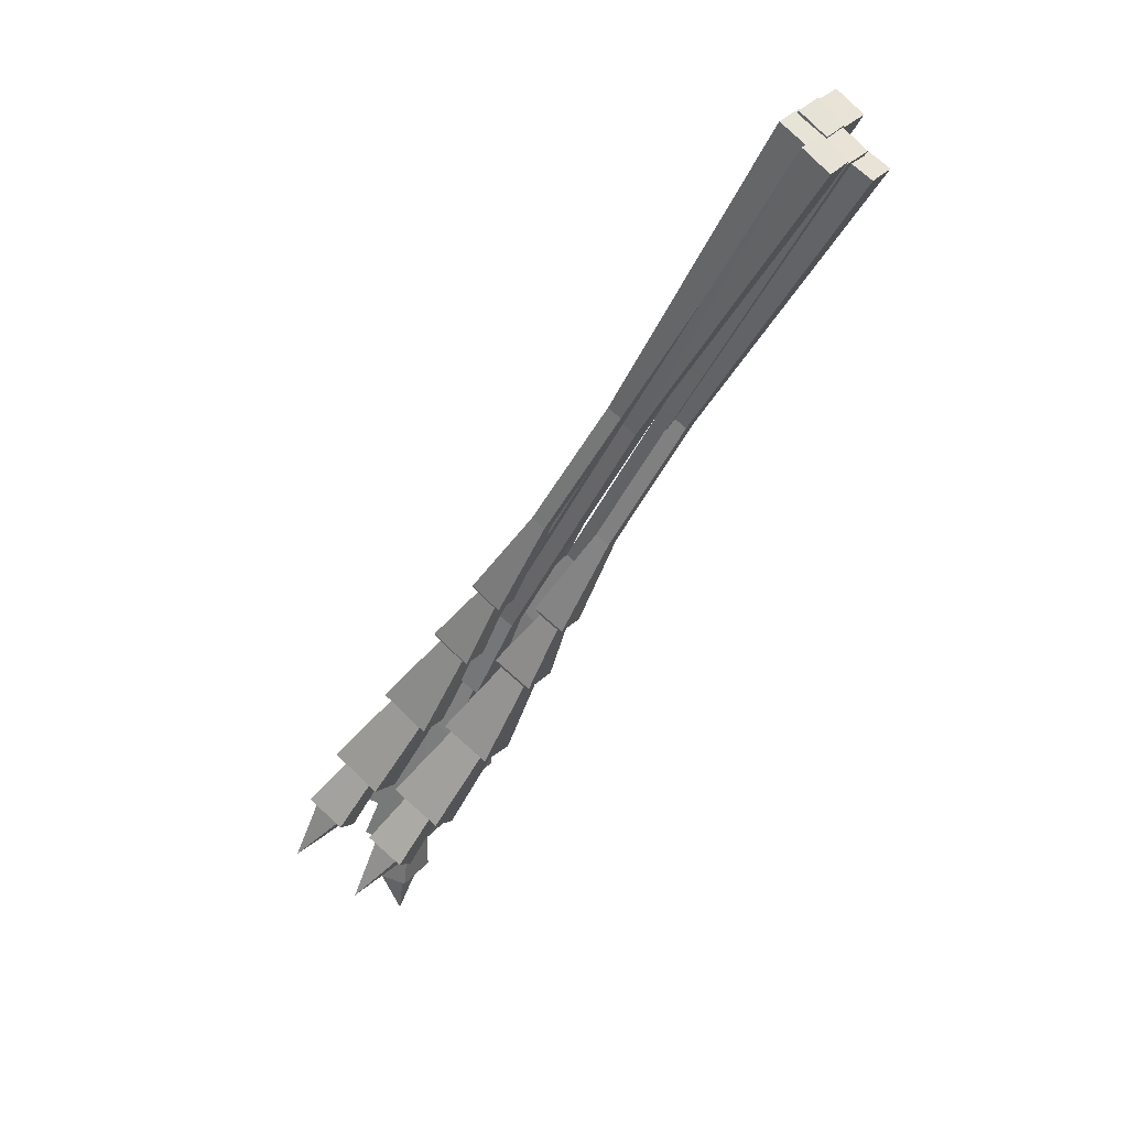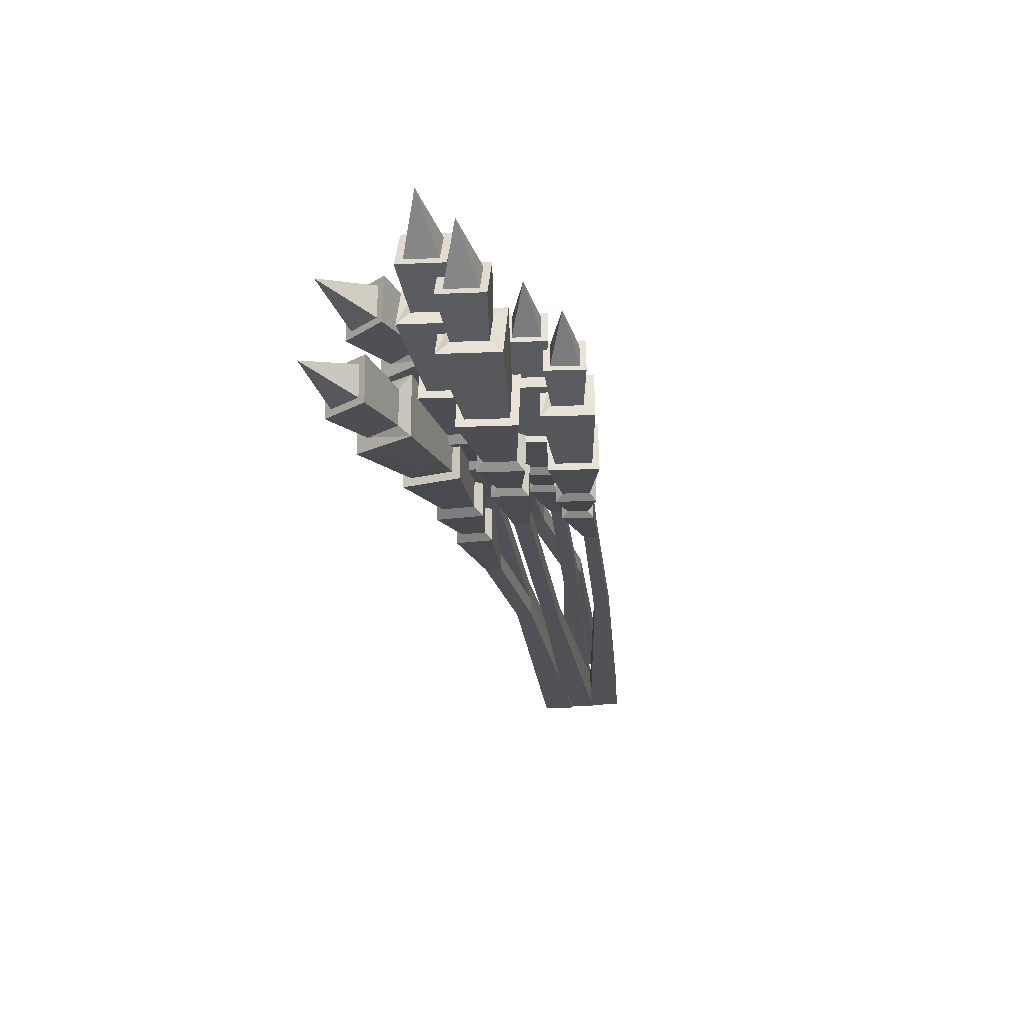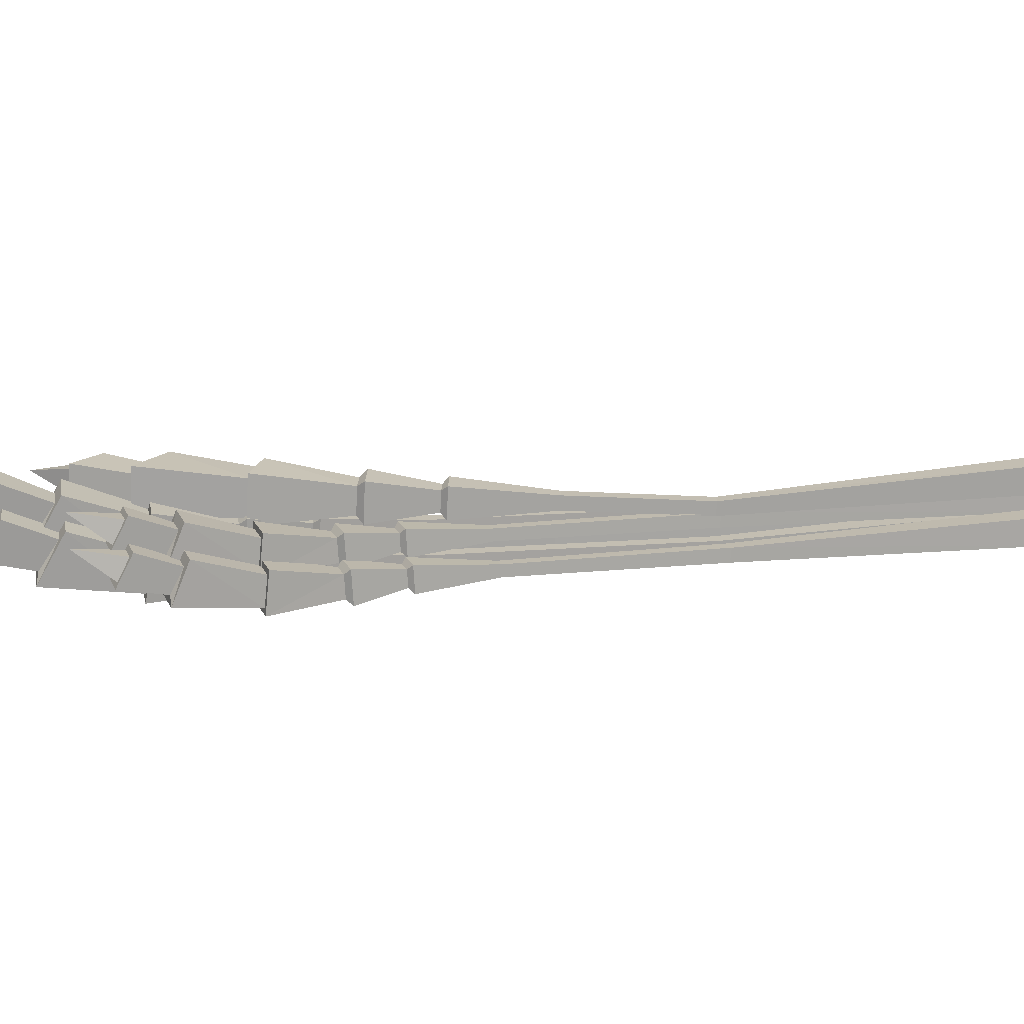
<metadata>
{"format":"obj","ext":"obj","renderer":"f3d","projection":"perspective","resolution":1024,"background":"white","views":[{"elev":76.8,"azim":133.9,"up":"+Z"},{"elev":-20.1,"azim":151.9,"up":"+Y"},{"elev":16.6,"azim":-135.3,"up":"+Y"}]}
</metadata>
<code>
o Wheat_Crop_Cube.001
v -0.2751 -0.03786 0.3543
v 0.01824 -0.02079 -0.09979
v -0.254 -0.03831 0.3683
v 0.0127 -0.01646 -0.09837
v -0.2743 -0.01262 0.3541
v 0.03338 -0.01701 -0.0874
v -0.2533 -0.01307 0.368
v 0.0323 -0.04033 -0.0866
v -0.1255 -0.03167 0.1135
v -0.1152 -0.03189 0.1203
v -0.1158 -0.01963 0.1215
v -0.126 -0.01941 0.1147
v -0.02501 -0.03109 -0.04042
v -0.01571 -0.03133 -0.03548
v -0.01522 -0.02084 -0.03584
v -0.02453 -0.02059 -0.04078
v 0.01162 -0.03978 -0.09758
v 0.03167 -0.02115 -0.09266
v 0.03096 -0.03629 -0.09214
v 0.01754 -0.03593 -0.09927
v 0.03536 -0.01512 -0.1416
v 0.06141 -0.01581 -0.1278
v 0.06005 -0.04519 -0.1268
v 0.034 -0.0445 -0.1406
v 0.0417 -0.02003 -0.1434
v 0.05954 -0.0205 -0.1339
v 0.05861 -0.04063 -0.1332
v 0.04077 -0.04015 -0.1427
v 0.06496 -0.00954 -0.197
v 0.09714 -0.01039 -0.18
v 0.09843 -0.04671 -0.1836
v 0.06625 -0.04585 -0.2007
v 0.06958 -0.01467 -0.1952
v 0.09288 -0.01529 -0.1828
v 0.09381 -0.04158 -0.1855
v 0.07051 -0.04096 -0.1979
v 0.0965 0.002924 -0.2465
v 0.1298 0.002042 -0.2288
v 0.1371 -0.03457 -0.2424
v 0.1038 -0.03368 -0.2601
v 0.1051 -0.004734 -0.2459
v 0.1246 -0.005251 -0.2356
v 0.1299 -0.02661 -0.2453
v 0.1104 -0.0261 -0.2557
v 0.1217 0.009862 -0.2792
v 0.1471 0.009189 -0.2657
v 0.1541 -0.01814 -0.2784
v 0.1286 -0.01746 -0.2919
v 0.1266 0.0056 -0.2791
v 0.1443 0.005132 -0.2697
v 0.1491 -0.01388 -0.2785
v 0.1314 -0.01341 -0.2879
v 0.1578 0.01208 -0.3111
v 0.1799 0.03341 -0.2981
v 0.1536 0.00792 -0.2749
v 0.1712 0.007452 -0.2655
v 0.1664 0.02646 -0.2567
v 0.1487 0.02693 -0.2661
v 0.1507 0.003863 -0.2789
v 0.1762 0.00319 -0.2654
v 0.1692 0.03052 -0.2527
v 0.1438 0.03119 -0.2662
v 0.1325 -0.004771 -0.2427
v 0.152 -0.005288 -0.2323
v 0.1467 0.01608 -0.2226
v 0.1272 0.01659 -0.2329
v 0.1259 -0.01236 -0.2471
v 0.1592 -0.01324 -0.2294
v 0.1519 0.02337 -0.2158
v 0.1186 0.02425 -0.2335
v 0.09262 -0.01963 -0.1849
v 0.1159 -0.02025 -0.1725
v 0.115 0.00604 -0.1698
v 0.09169 0.006658 -0.1822
v 0.08835 -0.02453 -0.1877
v 0.1205 -0.02538 -0.1706
v 0.1192 0.01093 -0.167
v 0.08707 0.01179 -0.184
v 0.06287 -0.01883 -0.1297
v 0.08071 -0.0193 -0.1202
v 0.08165 0.000823 -0.1209
v 0.06381 0.001296 -0.1304
v 0.0561 -0.02318 -0.1276
v 0.08215 -0.02387 -0.1138
v 0.08352 0.005516 -0.1148
v 0.05747 0.006206 -0.1286
v 0.03964 -0.0146 -0.08627
v 0.05307 -0.01496 -0.07914
v 0.05377 0.00018 -0.07966
v 0.03373 -0.01845 -0.08458
v -0.00242 0.000734 -0.02778
v 0.006885 0.000487 -0.02284
v 0.006398 -0.01001 -0.02248
v -0.002907 -0.009761 -0.02742
v -0.1039 0.00192 0.1277
v -0.09367 0.001701 0.1345
v -0.09313 -0.01057 0.1333
v -0.1034 -0.01035 0.1265
v 0.0544 -0.019 -0.0736
v -0.2312 0.00826 0.381
v 0.05549 0.004321 -0.0744
v -0.2522 0.00871 0.3671
v 0.03481 0.004869 -0.08537
v -0.2319 -0.01699 0.3813
v 0.04035 0.000536 -0.08679
v -0.253 -0.01654 0.3673
v -0.2392 -0.01512 0.3777
v 0.07803 -0.01863 -0.00964
v -0.2392 -0.04037 0.3777
v 0.07844 -0.01372 -0.001983
v -0.2183 -0.01512 0.3918
v 0.07844 -0.04175 -0.001983
v -0.2183 -0.04037 0.3918
v 0.05758 -0.04175 -0.02101
v -0.06982 -0.0216 0.1506
v -0.06982 -0.03388 0.1506
v -0.06059 -0.03388 0.1588
v -0.06059 -0.0216 0.1588
v 0.009712 -0.02143 0.05561
v 0.009712 -0.03404 0.05561
v 0.0191 -0.03404 0.06417
v 0.0191 -0.02143 0.06417
v 0.05758 -0.01372 -0.02101
v 0.07803 -0.03684 -0.00964
v 0.06449 -0.03684 -0.02199
v 0.06449 -0.01863 -0.02199
v 0.1201 -0.01008 -0.05135
v 0.1201 -0.0454 -0.05135
v 0.09381 -0.0454 -0.07533
v 0.09381 -0.01008 -0.07533
v 0.1197 -0.01564 -0.06017
v 0.1197 -0.03983 -0.06017
v 0.1017 -0.03983 -0.07659
v 0.1017 -0.01564 -0.07659
v 0.1769 -0.00592 -0.1115
v 0.1769 -0.04955 -0.1115
v 0.1492 -0.04955 -0.147
v 0.1492 -0.00592 -0.147
v 0.1731 -0.01194 -0.1164
v 0.1731 -0.04353 -0.1164
v 0.153 -0.04353 -0.1421
v 0.153 -0.01194 -0.1421
v 0.2361 -0.00728 -0.161
v 0.2361 -0.0524 -0.161
v 0.2178 -0.0524 -0.2088
v 0.2178 -0.00728 -0.2088
v 0.2327 -0.01662 -0.1712
v 0.2327 -0.04306 -0.1712
v 0.2237 -0.04306 -0.2012
v 0.2237 -0.01662 -0.2012
v 0.2759 -0.01261 -0.197
v 0.2759 -0.04707 -0.197
v 0.2647 -0.04707 -0.2357
v 0.2647 -0.01261 -0.2357
v 0.2742 -0.01785 -0.2029
v 0.2742 -0.04182 -0.2029
v 0.2664 -0.04182 -0.2298
v 0.2664 -0.01785 -0.2298
v 0.3155 -0.02984 -0.2413
v -0.2566 -0.03906 0.3685
v 0.08836 -0.02161 -0.127
v -0.2357 -0.03867 0.3828
v 0.08133 -0.01686 -0.1255
v -0.2562 -0.01384 0.3673
v 0.1042 -0.01643 -0.1098
v -0.2354 -0.01344 0.3816
v 0.1059 -0.04421 -0.1114
v -0.09064 -0.03924 0.1388
v -0.08052 -0.03905 0.1457
v -0.08126 -0.02675 0.1465
v -0.09138 -0.02694 0.1395
v 0.04365 -0.0375 -0.05667
v 0.05393 -0.03731 -0.04959
v 0.05318 -0.0248 -0.04884
v 0.04289 -0.025 -0.05591
v 0.083 -0.04464 -0.1271
v 0.1032 -0.02134 -0.1168
v 0.1043 -0.03937 -0.1179
v 0.08945 -0.03965 -0.1281
v 0.111 -0.01285 -0.175
v 0.1397 -0.01231 -0.1552
v 0.1419 -0.04731 -0.1573
v 0.1131 -0.04785 -0.1771
v 0.119 -0.01824 -0.1769
v 0.1387 -0.01787 -0.1633
v 0.1402 -0.04184 -0.1647
v 0.1205 -0.04221 -0.1783
v 0.1491 -0.003093 -0.2379
v 0.1846 -0.002424 -0.2135
v 0.1911 -0.04538 -0.2217
v 0.1555 -0.04605 -0.2462
v 0.1549 -0.008929 -0.2357
v 0.1806 -0.008445 -0.218
v 0.1853 -0.03955 -0.2239
v 0.1595 -0.04003 -0.2416
v 0.188 0.01483 -0.2927
v 0.2248 0.01552 -0.2674
v 0.2391 -0.02718 -0.287
v 0.2023 -0.02787 -0.3123
v 0.1988 0.006274 -0.2918
v 0.2204 0.006679 -0.277
v 0.2301 -0.01813 -0.2904
v 0.2085 -0.01854 -0.3053
v 0.2189 0.02541 -0.3286
v 0.247 0.02594 -0.3092
v 0.2596 -0.005782 -0.3267
v 0.2315 -0.00631 -0.346
v 0.2251 0.02066 -0.3283
v 0.2446 0.02103 -0.3148
v 0.2534 -0.001033 -0.327
v 0.2339 -0.0014 -0.3404
v 0.2629 0.03107 -0.3626
v -0.2564 0.02587 0.3589
v 0.05424 0.02548 -0.02756
v -0.2555 0.000636 0.3582
v 0.05397 0.03019 -0.01977
v -0.2365 0.02622 0.3743
v 0.05506 0.002182 -0.02052
v -0.2355 0.000996 0.3736
v 0.03549 0.00197 -0.04086
v -0.1034 0.01231 0.1225
v -0.1029 4.4e-05 0.1222
v -0.09421 0.000145 0.1309
v -0.09469 0.01241 0.1313
v -0.01796 0.01824 0.03298
v -0.01747 0.005635 0.03264
v -0.008665 0.00573 0.04179
v -0.009156 0.01833 0.04213
v 0.0344 0.02997 -0.04011
v 0.05495 0.007304 -0.02806
v 0.04224 0.007166 -0.04126
v 0.04153 0.02535 -0.04077
v 0.09853 0.03682 -0.06619
v 0.0999 0.001544 -0.06715
v 0.07524 0.001277 -0.09278
v 0.07387 0.03656 -0.09182
v 0.09896 0.03151 -0.07516
v 0.0999 0.007351 -0.07582
v 0.08301 0.007168 -0.09337
v 0.08207 0.03133 -0.09271
v 0.1589 0.04486 -0.1223
v 0.1606 0.001275 -0.1235
v 0.1353 0.001296 -0.1608
v 0.1336 0.04488 -0.1596
v 0.1557 0.03884 -0.1276
v 0.1569 0.007293 -0.1285
v 0.1385 0.007308 -0.1555
v 0.1373 0.03886 -0.1546
v 0.2212 0.04715 -0.1679
v 0.2229 0.002088 -0.1691
v 0.2077 0.00282 -0.218
v 0.206 0.04789 -0.2168
v 0.2188 0.038 -0.1785
v 0.2198 0.01159 -0.1793
v 0.2128 0.01214 -0.2098
v 0.2118 0.03856 -0.2091
v 0.2634 0.04437 -0.2013
v 0.2647 0.009949 -0.2023
v 0.256 0.01067 -0.2416
v 0.2546 0.04509 -0.2407
v 0.2623 0.03924 -0.2075
v 0.2632 0.0153 -0.2081
v 0.2571 0.0158 -0.2355
v 0.2562 0.03974 -0.2348
v 0.3064 0.02994 -0.2435
v -0.2344 -0.01773 0.3815
v 0.1105 -0.000289 -0.114
v -0.2136 -0.01734 0.3958
v 0.1034 0.00447 -0.1125
v -0.2341 0.007491 0.3803
v 0.1263 0.0049 -0.09675
v -0.2133 0.007883 0.3946
v 0.128 -0.02288 -0.09843
v -0.06853 -0.01791 0.1518
v -0.05842 -0.01772 0.1587
v -0.05916 -0.005425 0.1595
v -0.06927 -0.005615 0.1525
v 0.06575 -0.01617 -0.04367
v 0.07604 -0.01598 -0.03659
v 0.07528 -0.003478 -0.03584
v 0.06499 -0.003671 -0.04291
v 0.1051 -0.02331 -0.1141
v 0.1253 -1e-05 -0.1038
v 0.1264 -0.01805 -0.1049
v 0.1116 -0.01833 -0.1151
v 0.1331 0.008475 -0.162
v 0.1619 0.009016 -0.1422
v 0.164 -0.02599 -0.1443
v 0.1352 -0.02653 -0.1641
v 0.1411 0.003088 -0.1639
v 0.1608 0.003459 -0.1503
v 0.1623 -0.02051 -0.1517
v 0.1426 -0.02088 -0.1653
v 0.1712 0.01823 -0.225
v 0.2067 0.0189 -0.2005
v 0.2132 -0.02406 -0.2087
v 0.1776 -0.02472 -0.2332
v 0.177 0.0124 -0.2227
v 0.2027 0.01288 -0.205
v 0.2074 -0.01822 -0.2109
v 0.1817 -0.0187 -0.2286
v 0.2101 0.03616 -0.2797
v 0.2469 0.03685 -0.2544
v 0.2612 -0.005854 -0.274
v 0.2244 -0.006545 -0.2993
v 0.2209 0.0276 -0.2788
v 0.2425 0.02801 -0.264
v 0.2522 0.003195 -0.2774
v 0.2306 0.00279 -0.2923
v 0.241 0.04674 -0.3156
v 0.2691 0.04727 -0.2962
v 0.2817 0.01554 -0.3137
v 0.2536 0.01502 -0.333
v 0.2472 0.04199 -0.3153
v 0.2667 0.04236 -0.3018
v 0.2755 0.02029 -0.314
v 0.256 0.01993 -0.3274
v 0.285 0.0524 -0.3496
f 8 20 19
f 6 2 4
f 6 19 18
f 4 20 17
f 3 5 1
f 16 17 13
f 12 1 5
f 11 5 7
f 3 11 7
f 1 10 3
f 16 9 12
f 11 16 12
f 10 15 11
f 13 10 9
f 15 8 6
f 15 4 16
f 14 17 8
f 18 23 22
f 2 24 20
f 19 24 23
f 18 21 2
f 22 27 26
f 21 28 24
f 23 28 27
f 22 25 21
f 27 32 31
f 26 29 25
f 26 31 30
f 25 32 28
f 30 33 29
f 30 35 34
f 32 33 36
f 32 35 31
f 35 38 34
f 36 37 40
f 35 40 39
f 34 37 33
f 40 43 39
f 38 41 37
f 39 42 38
f 40 41 44
f 43 46 42
f 44 45 48
f 43 48 47
f 42 45 41
f 46 51 50
f 48 49 52
f 48 51 47
f 46 49 45
f 51 52 53
f 49 50 53
f 50 51 53
f 52 49 53
f 69 66 70
f 59 58 55
f 67 66 63
f 61 58 62
f 57 56 54
f 64 59 60
f 58 57 54
f 63 62 59
f 61 56 57
f 55 58 54
f 67 64 68
f 71 70 67
f 72 67 68
f 73 70 74
f 64 61 65
f 65 62 66
f 68 65 69
f 72 69 73
f 56 55 54
f 75 72 76
f 59 56 60
f 77 74 78
f 75 74 71
f 82 75 79
f 77 72 73
f 85 82 86
f 81 78 82
f 80 75 76
f 81 76 77
f 86 79 83
f 85 80 81
f 84 79 80
f 89 86 105
f 89 84 85
f 88 83 84
f 93 90 99
f 105 83 87
f 97 92 96
f 92 99 101
f 94 97 98
f 92 103 91
f 106 97 104
f 96 91 95
f 104 96 100
f 91 98 95
f 91 90 94
f 96 102 100
f 100 106 104
f 95 106 102
f 99 87 88
f 101 88 89
f 101 105 103
f 103 87 90
f 114 126 125
f 110 124 108
f 114 124 112
f 123 108 126
f 113 107 109
f 119 110 123
f 118 107 111
f 117 111 113
f 109 117 113
f 115 109 107
f 122 115 118
f 121 118 117
f 116 121 117
f 115 120 116
f 120 112 121
f 121 110 122
f 120 123 114
f 125 128 124
f 126 127 130
f 125 130 129
f 124 127 108
f 129 132 128
f 130 131 134
f 129 134 133
f 128 131 127
f 133 138 137
f 132 135 131
f 133 136 132
f 134 135 138
f 136 139 135
f 137 140 136
f 138 139 142
f 138 141 137
f 141 144 140
f 142 143 146
f 141 146 145
f 140 143 139
f 146 149 145
f 144 147 143
f 145 148 144
f 146 147 150
f 149 152 148
f 150 151 154
f 149 154 153
f 147 152 151
f 153 156 152
f 154 155 158
f 154 157 153
f 152 155 151
f 157 158 159
f 155 156 159
f 156 157 159
f 158 155 159
f 167 179 178
f 163 177 161
f 167 177 165
f 176 161 179
f 162 164 160
f 172 163 176
f 171 160 164
f 166 171 164
f 162 170 166
f 168 162 160
f 175 168 171
f 174 171 170
f 169 174 170
f 172 169 168
f 173 165 174
f 175 165 163
f 173 176 167
f 178 181 177
f 179 180 183
f 178 183 182
f 161 181 180
f 182 185 181
f 183 184 187
f 182 187 186
f 181 184 180
f 186 191 190
f 185 188 184
f 186 189 185
f 187 188 191
f 188 193 192
f 190 193 189
f 191 192 195
f 191 194 190
f 194 197 193
f 195 196 199
f 194 199 198
f 193 196 192
f 198 203 202
f 197 200 196
f 198 201 197
f 199 200 203
f 202 205 201
f 203 204 207
f 202 207 206
f 200 205 204
f 205 210 209
f 207 208 211
f 207 210 206
f 204 209 208
f 210 211 212
f 208 209 212
f 209 210 212
f 211 208 212
f 220 232 231
f 216 230 214
f 220 230 218
f 229 214 232
f 219 213 215
f 225 216 229
f 224 213 217
f 219 224 217
f 215 223 219
f 221 215 213
f 228 221 224
f 227 224 223
f 222 227 223
f 221 226 222
f 226 218 227
f 227 216 228
f 226 229 220
f 231 234 230
f 232 233 236
f 231 236 235
f 230 233 214
f 235 238 234
f 236 237 240
f 236 239 235
f 234 237 233
f 239 244 243
f 238 241 237
f 239 242 238
f 240 241 244
f 241 246 245
f 243 246 242
f 244 245 248
f 244 247 243
f 247 250 246
f 248 249 252
f 247 252 251
f 246 249 245
f 251 256 255
f 250 253 249
f 251 254 250
f 252 253 256
f 255 258 254
f 256 257 260
f 255 260 259
f 253 258 257
f 259 262 258
f 260 261 264
f 259 264 263
f 257 262 261
f 263 264 265
f 261 262 265
f 262 263 265
f 264 261 265
f 273 285 284
f 269 283 267
f 273 283 271
f 282 267 285
f 268 270 266
f 278 269 282
f 277 266 270
f 272 277 270
f 268 276 272
f 274 268 266
f 281 274 277
f 280 277 276
f 275 280 276
f 278 275 274
f 279 271 280
f 281 271 269
f 279 282 273
f 284 287 283
f 285 286 289
f 284 289 288
f 267 287 286
f 288 291 287
f 289 290 293
f 288 293 292
f 287 290 286
f 292 297 296
f 291 294 290
f 292 295 291
f 293 294 297
f 295 298 294
f 295 300 299
f 297 298 301
f 297 300 296
f 300 303 299
f 301 302 305
f 300 305 304
f 299 302 298
f 304 309 308
f 303 306 302
f 304 307 303
f 305 306 309
f 308 311 307
f 309 310 313
f 308 313 312
f 306 311 310
f 311 316 315
f 313 314 317
f 313 316 312
f 310 315 314
f 316 317 318
f 314 315 318
f 315 316 318
f 317 314 318
f 8 17 20
f 6 18 2
f 6 8 19
f 4 2 20
f 3 7 5
f 16 4 17
f 12 9 1
f 11 12 5
f 3 10 11
f 1 9 10
f 16 13 9
f 11 15 16
f 10 14 15
f 13 14 10
f 15 14 8
f 15 6 4
f 14 13 17
f 18 19 23
f 2 21 24
f 19 20 24
f 18 22 21
f 22 23 27
f 21 25 28
f 23 24 28
f 22 26 25
f 27 28 32
f 26 30 29
f 26 27 31
f 25 29 32
f 30 34 33
f 30 31 35
f 32 29 33
f 32 36 35
f 35 39 38
f 36 33 37
f 35 36 40
f 34 38 37
f 40 44 43
f 38 42 41
f 39 43 42
f 40 37 41
f 43 47 46
f 44 41 45
f 43 44 48
f 42 46 45
f 46 47 51
f 48 45 49
f 48 52 51
f 46 50 49
f 69 65 66
f 59 62 58
f 67 70 66
f 61 57 58
f 64 63 59
f 63 66 62
f 61 60 56
f 67 63 64
f 71 74 70
f 72 71 67
f 73 69 70
f 64 60 61
f 65 61 62
f 68 64 65
f 72 68 69
f 75 71 72
f 59 55 56
f 77 73 74
f 75 78 74
f 82 78 75
f 77 76 72
f 85 81 82
f 81 77 78
f 80 79 75
f 81 80 76
f 86 82 79
f 85 84 80
f 84 83 79
f 89 85 86
f 89 88 84
f 88 87 83
f 93 94 90
f 105 86 83
f 97 93 92
f 92 93 99
f 94 93 97
f 92 101 103
f 106 98 97
f 96 92 91
f 104 97 96
f 91 94 98
f 91 103 90
f 96 95 102
f 100 102 106
f 95 98 106
f 99 90 87
f 101 99 88
f 101 89 105
f 103 105 87
f 114 123 126
f 110 112 124
f 114 125 124
f 123 110 108
f 113 111 107
f 119 122 110
f 118 115 107
f 117 118 111
f 109 116 117
f 115 116 109
f 122 119 115
f 121 122 118
f 116 120 121
f 115 119 120
f 120 114 112
f 121 112 110
f 120 119 123
f 125 129 128
f 126 108 127
f 125 126 130
f 124 128 127
f 129 133 132
f 130 127 131
f 129 130 134
f 128 132 131
f 133 134 138
f 132 136 135
f 133 137 136
f 134 131 135
f 136 140 139
f 137 141 140
f 138 135 139
f 138 142 141
f 141 145 144
f 142 139 143
f 141 142 146
f 140 144 143
f 146 150 149
f 144 148 147
f 145 149 148
f 146 143 147
f 149 153 152
f 150 147 151
f 149 150 154
f 147 148 152
f 153 157 156
f 154 151 155
f 154 158 157
f 152 156 155
f 167 176 179
f 163 165 177
f 167 178 177
f 176 163 161
f 162 166 164
f 172 175 163
f 171 168 160
f 166 170 171
f 162 169 170
f 168 169 162
f 175 172 168
f 174 175 171
f 169 173 174
f 172 173 169
f 173 167 165
f 175 174 165
f 173 172 176
f 178 182 181
f 179 161 180
f 178 179 183
f 161 177 181
f 182 186 185
f 183 180 184
f 182 183 187
f 181 185 184
f 186 187 191
f 185 189 188
f 186 190 189
f 187 184 188
f 188 189 193
f 190 194 193
f 191 188 192
f 191 195 194
f 194 198 197
f 195 192 196
f 194 195 199
f 193 197 196
f 198 199 203
f 197 201 200
f 198 202 201
f 199 196 200
f 202 206 205
f 203 200 204
f 202 203 207
f 200 201 205
f 205 206 210
f 207 204 208
f 207 211 210
f 204 205 209
f 220 229 232
f 216 218 230
f 220 231 230
f 229 216 214
f 219 217 213
f 225 228 216
f 224 221 213
f 219 223 224
f 215 222 223
f 221 222 215
f 228 225 221
f 227 228 224
f 222 226 227
f 221 225 226
f 226 220 218
f 227 218 216
f 226 225 229
f 231 235 234
f 232 214 233
f 231 232 236
f 230 234 233
f 235 239 238
f 236 233 237
f 236 240 239
f 234 238 237
f 239 240 244
f 238 242 241
f 239 243 242
f 240 237 241
f 241 242 246
f 243 247 246
f 244 241 245
f 244 248 247
f 247 251 250
f 248 245 249
f 247 248 252
f 246 250 249
f 251 252 256
f 250 254 253
f 251 255 254
f 252 249 253
f 255 259 258
f 256 253 257
f 255 256 260
f 253 254 258
f 259 263 262
f 260 257 261
f 259 260 264
f 257 258 262
f 273 282 285
f 269 271 283
f 273 284 283
f 282 269 267
f 268 272 270
f 278 281 269
f 277 274 266
f 272 276 277
f 268 275 276
f 274 275 268
f 281 278 274
f 280 281 277
f 275 279 280
f 278 279 275
f 279 273 271
f 281 280 271
f 279 278 282
f 284 288 287
f 285 267 286
f 284 285 289
f 267 283 287
f 288 292 291
f 289 286 290
f 288 289 293
f 287 291 290
f 292 293 297
f 291 295 294
f 292 296 295
f 293 290 294
f 295 299 298
f 295 296 300
f 297 294 298
f 297 301 300
f 300 304 303
f 301 298 302
f 300 301 305
f 299 303 302
f 304 305 309
f 303 307 306
f 304 308 307
f 305 302 306
f 308 312 311
f 309 306 310
f 308 309 313
f 306 307 311
f 311 312 316
f 313 310 314
f 313 317 316
f 310 311 315

</code>
